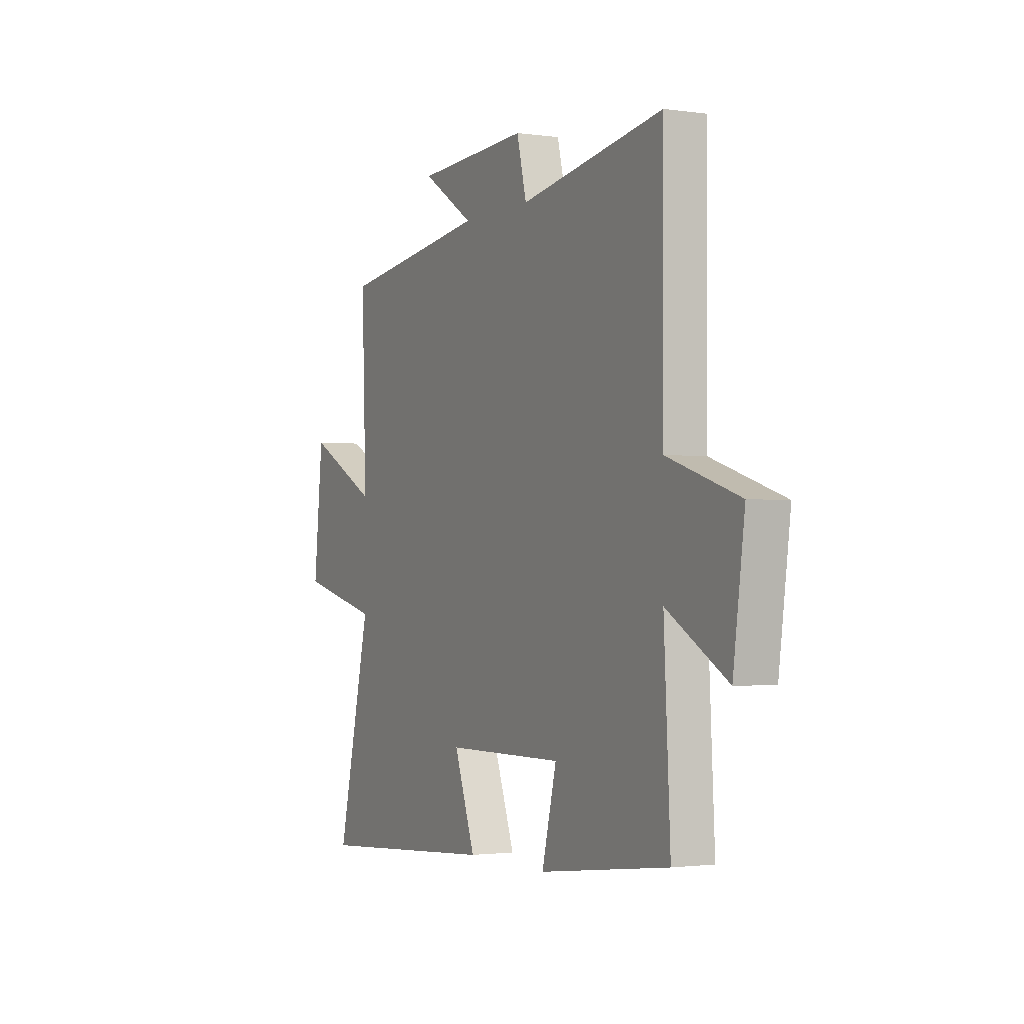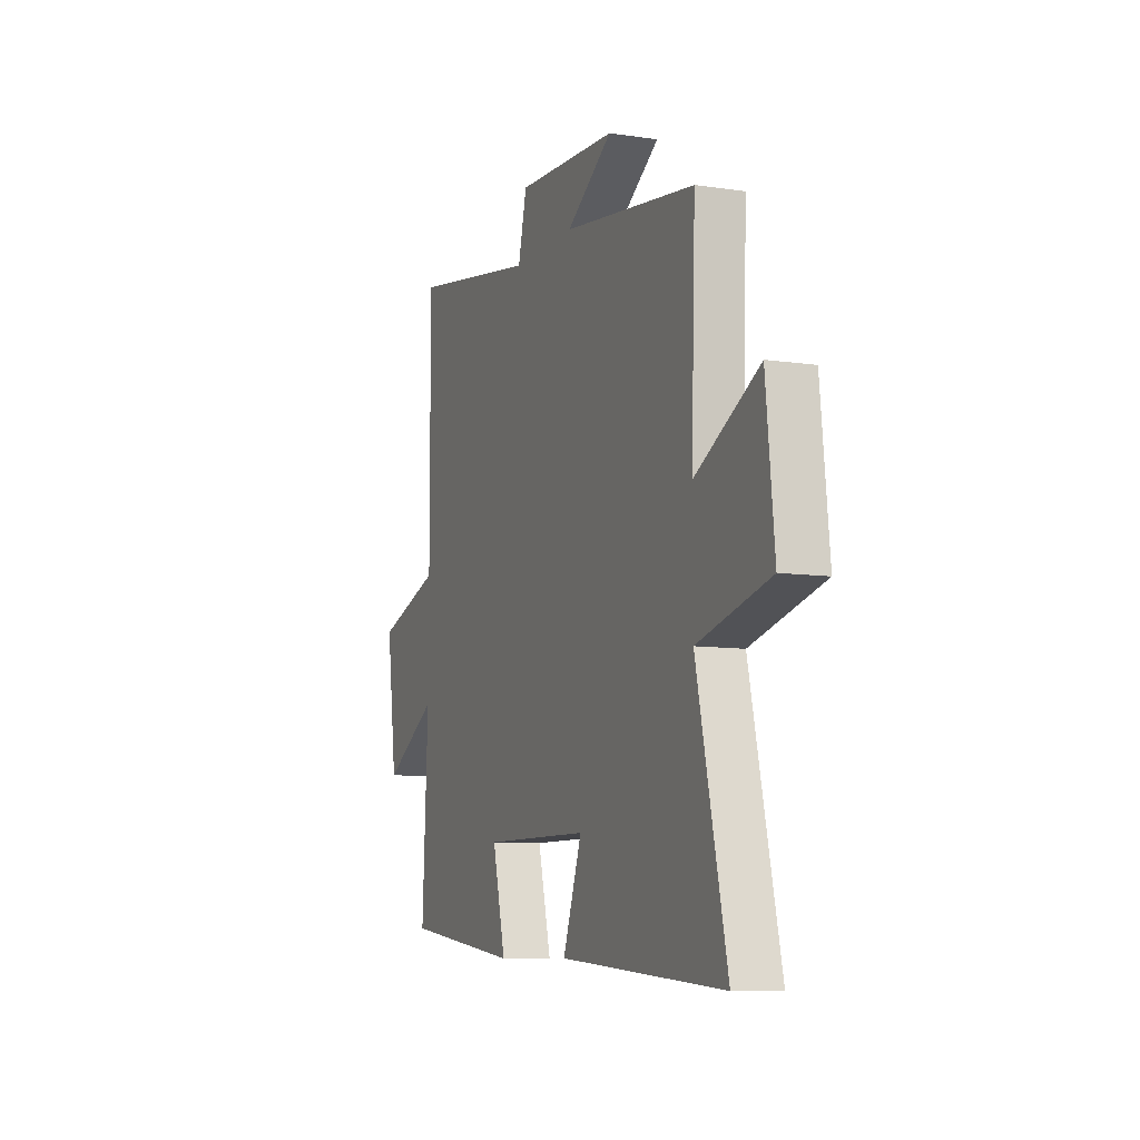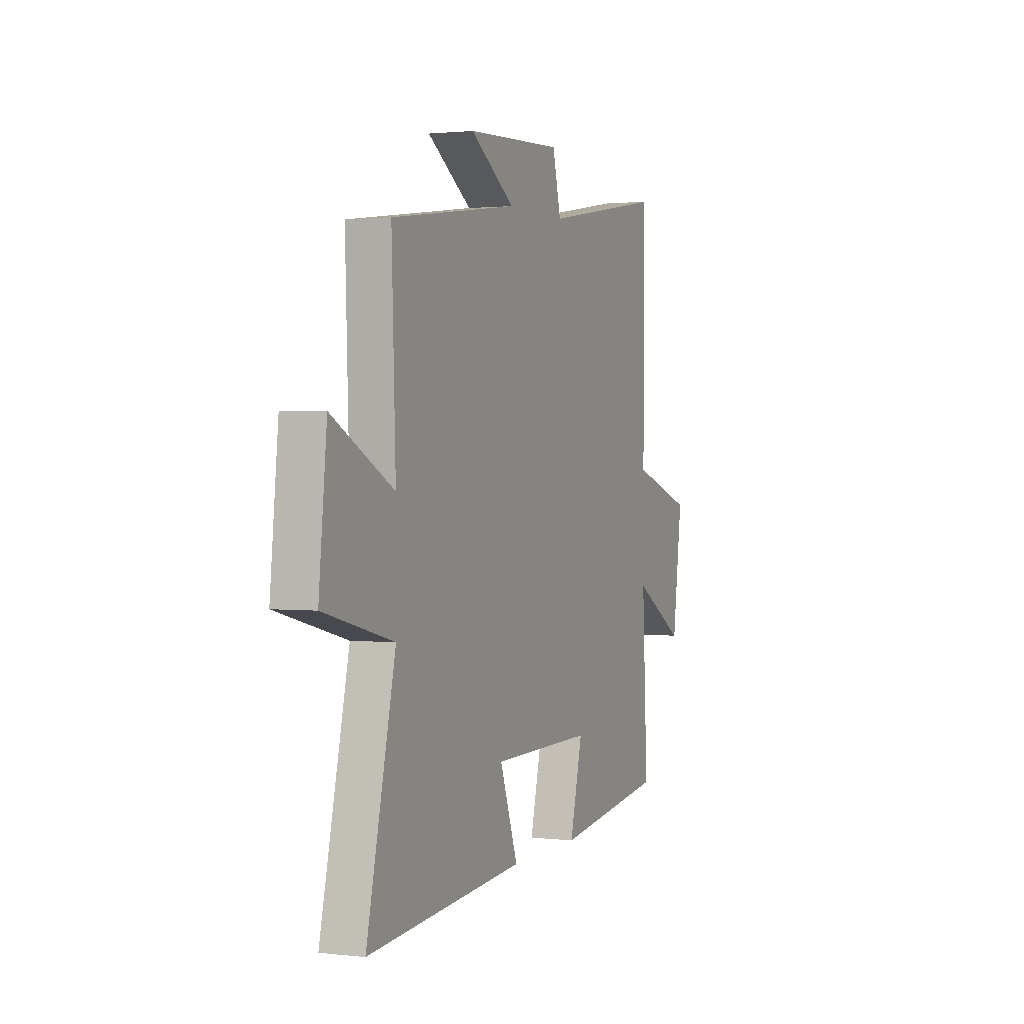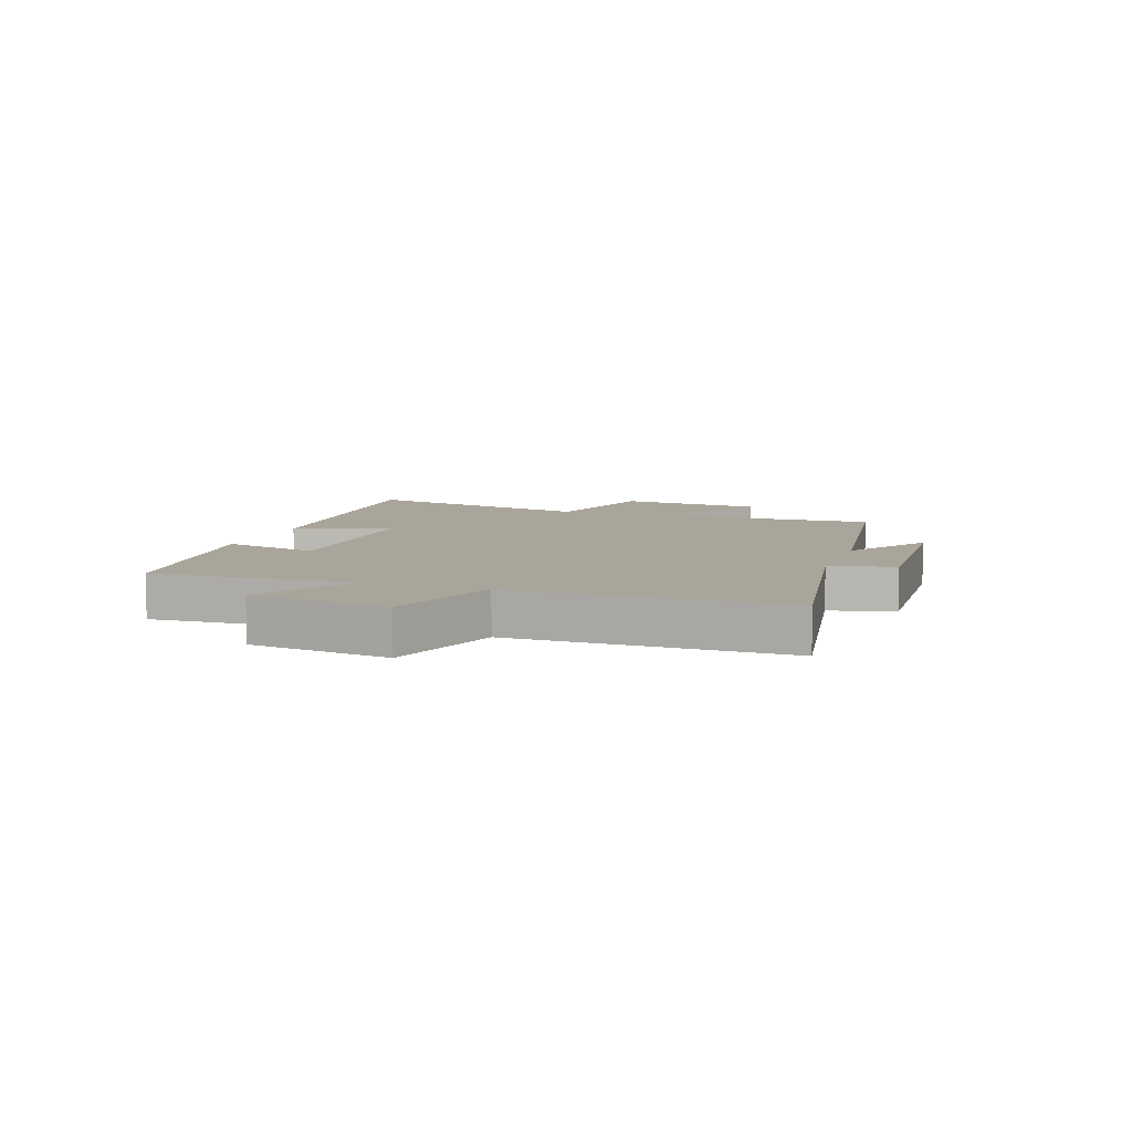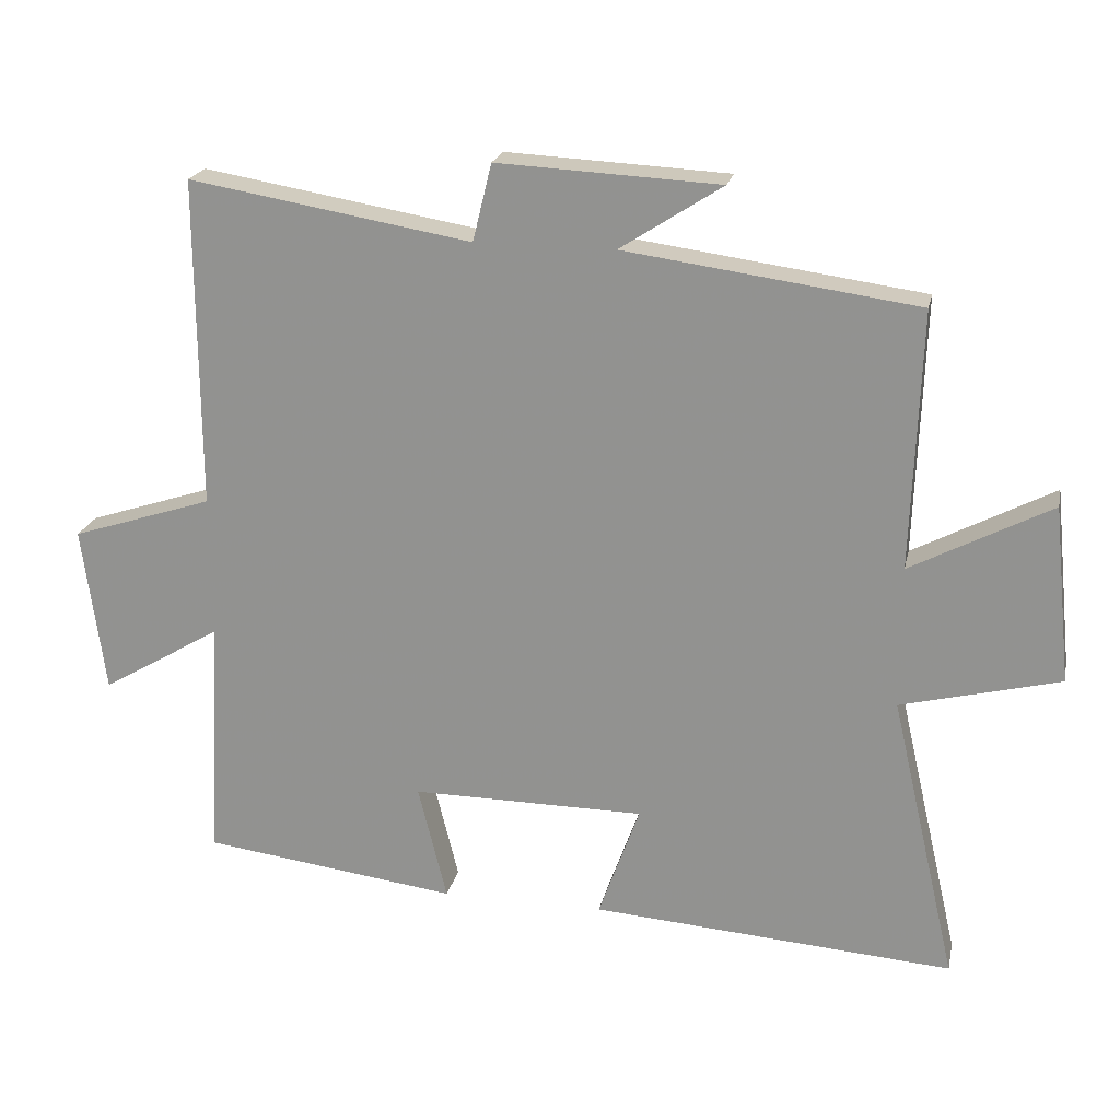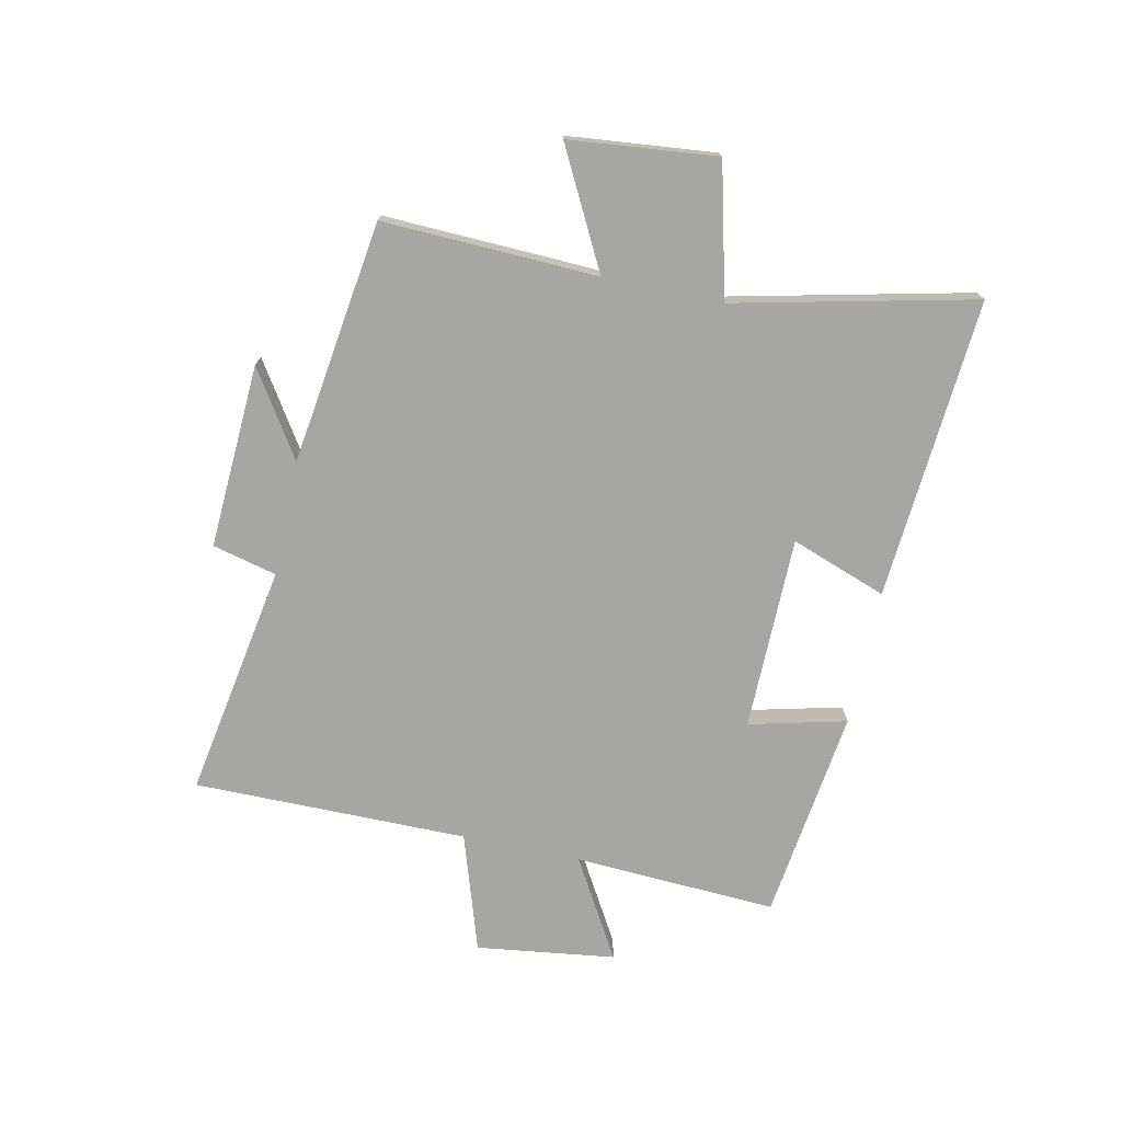
<metadata>
{"format":"obj","ext":"obj","renderer":"f3d","projection":"perspective","resolution":1024,"background":"white","views":[{"elev":-1.7,"azim":-117.3,"up":"+Z"},{"elev":-8.8,"azim":68.2,"up":"+Z"},{"elev":1.4,"azim":112.8,"up":"+Z"},{"elev":7.7,"azim":-71.0,"up":"+Y"},{"elev":21.1,"azim":11.9,"up":"+Z"},{"elev":-74.0,"azim":77.9,"up":"+Y"}]}
</metadata>
<code>
v -0.502 0.07 0.568
v -0.101 0.07 0.5
v -0.074 0.07 0.61
v 0.242 0.07 0.594
v 0.097 0.07 0.5
v 0.513 0.07 0.443
v 0.5 0.07 0.075
v 0.7 0.07 0.18
v 0.726 0.07 -0.072
v 0.5 0.07 -0.129
v 0.594 0.07 -0.538
v 0.078 0.07 -0.5
v 0.137 0.07 -0.336
v -0.195 0.07 -0.334
v -0.154 0.07 -0.5
v -0.518 0.07 -0.453
v -0.5 0.07 -0.105
v -0.67 0.07 -0.205
v -0.702 0.07 0.033
v -0.5 0.07 0.099
v -0.502 0 0.568
v -0.101 0 0.5
v -0.074 0 0.61
v 0.242 0 0.594
v 0.097 0 0.5
v 0.513 0 0.443
v 0.5 0 0.075
v 0.7 0 0.18
v 0.726 0 -0.072
v 0.5 0 -0.129
v 0.594 0 -0.538
v 0.078 0 -0.5
v 0.137 0 -0.336
v -0.195 0 -0.334
v -0.154 0 -0.5
v -0.518 0 -0.453
v -0.5 0 -0.105
v -0.67 0 -0.205
v -0.702 0 0.033
v -0.5 0 0.099
f 17 18 19 20
f 14 15 16 17
f 13 14 17 20
f 10 11 12 13
f 20 1 2
f 13 20 2
f 10 13 2
f 7 8 9 10
f 5 6 7
f 10 2 3
f 7 10 3
f 5 7 3
f 3 4 5
f 40 39 38 37
f 37 36 35 34
f 40 37 34 33
f 33 32 31 30
f 22 21 40
f 22 40 33
f 22 33 30
f 30 29 28 27
f 27 26 25
f 23 22 30
f 23 30 27
f 23 27 25
f 25 24 23
f 1 21 22 2
f 2 22 23 3
f 3 23 24 4
f 4 24 25 5
f 5 25 26 6
f 6 26 27 7
f 7 27 28 8
f 8 28 29 9
f 9 29 30 10
f 10 30 31 11
f 11 31 32 12
f 12 32 33 13
f 13 33 34 14
f 14 34 35 15
f 15 35 36 16
f 16 36 37 17
f 17 37 38 18
f 18 38 39 19
f 19 39 40 20
f 20 40 21 1

</code>
